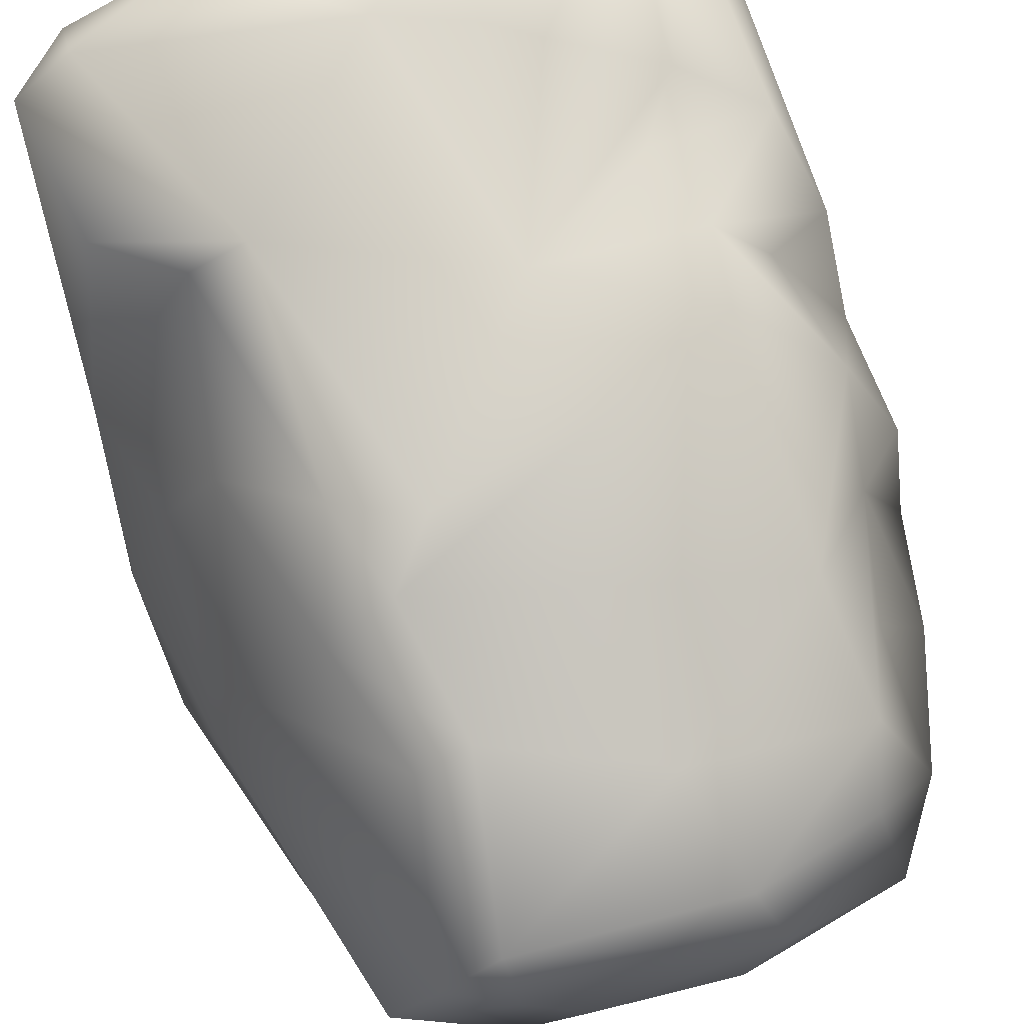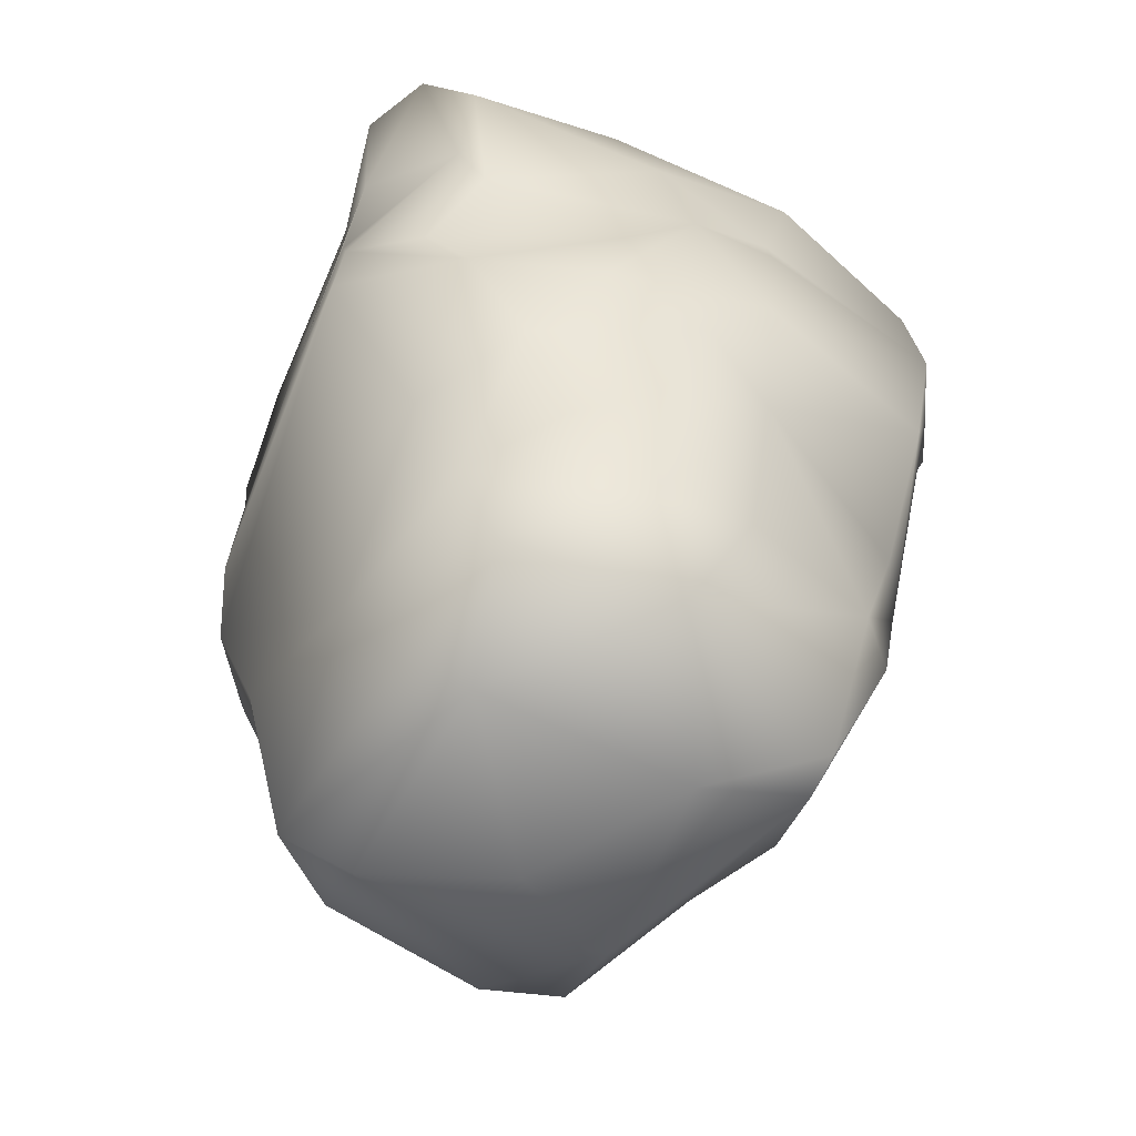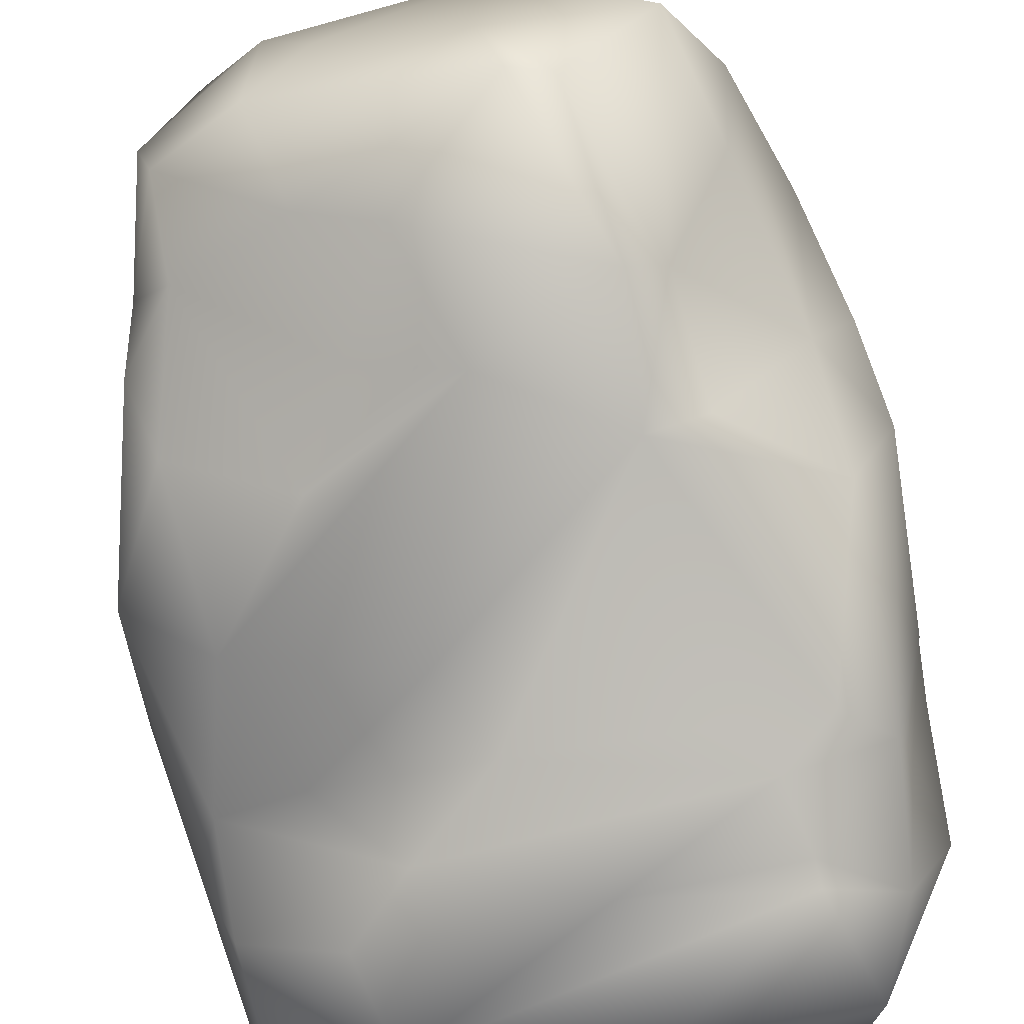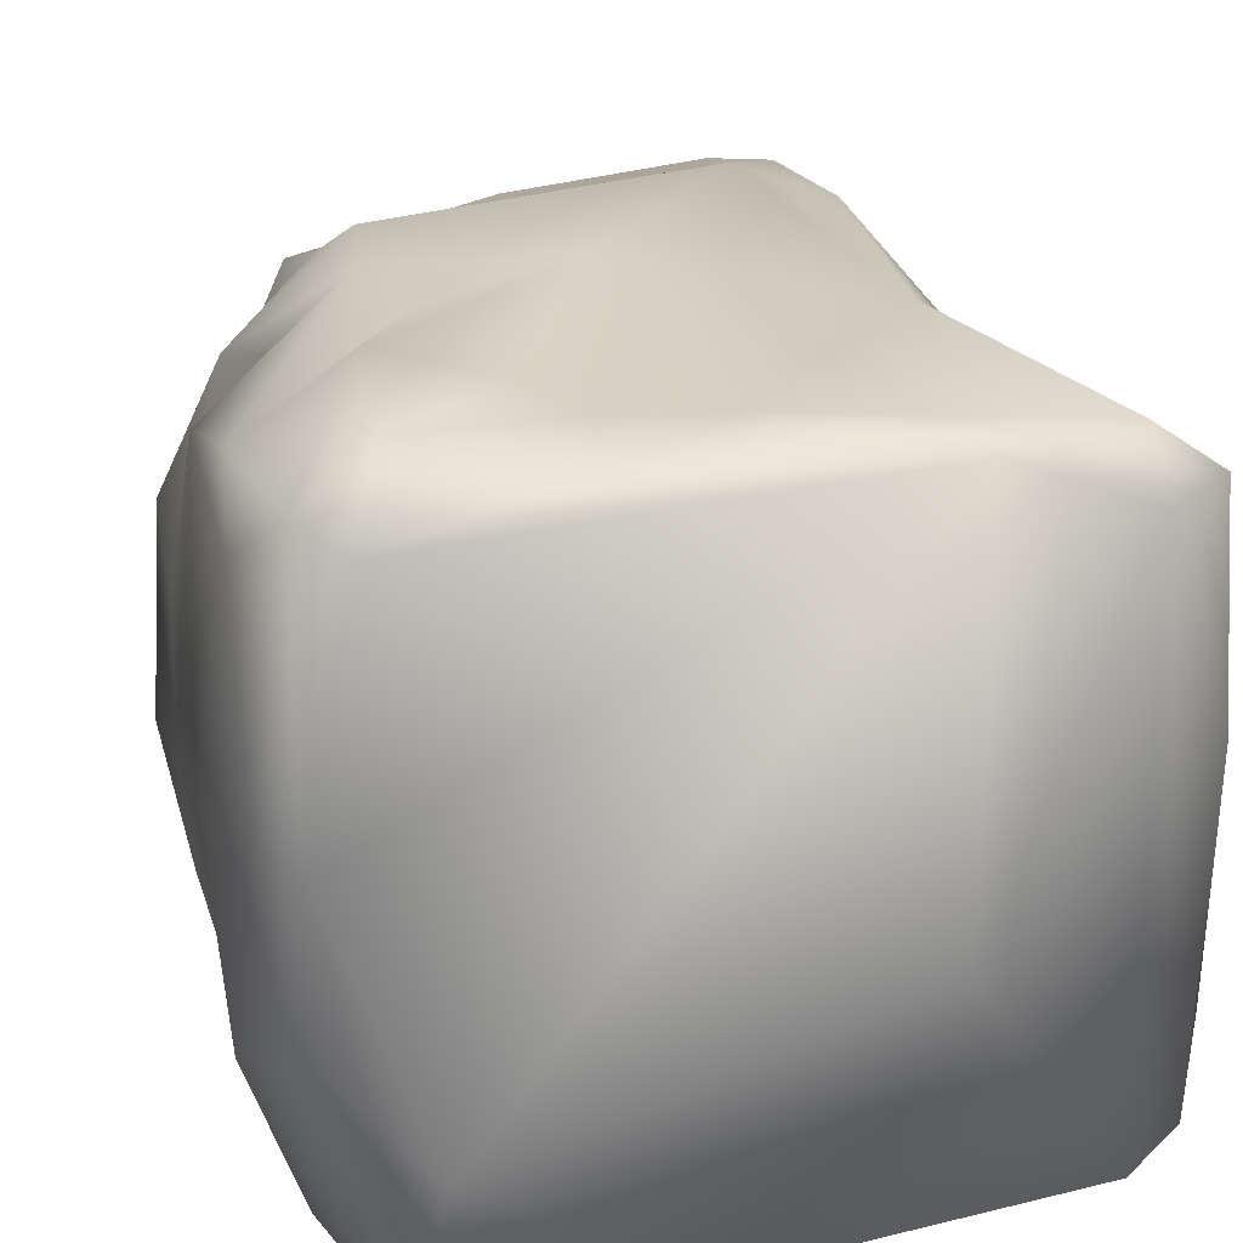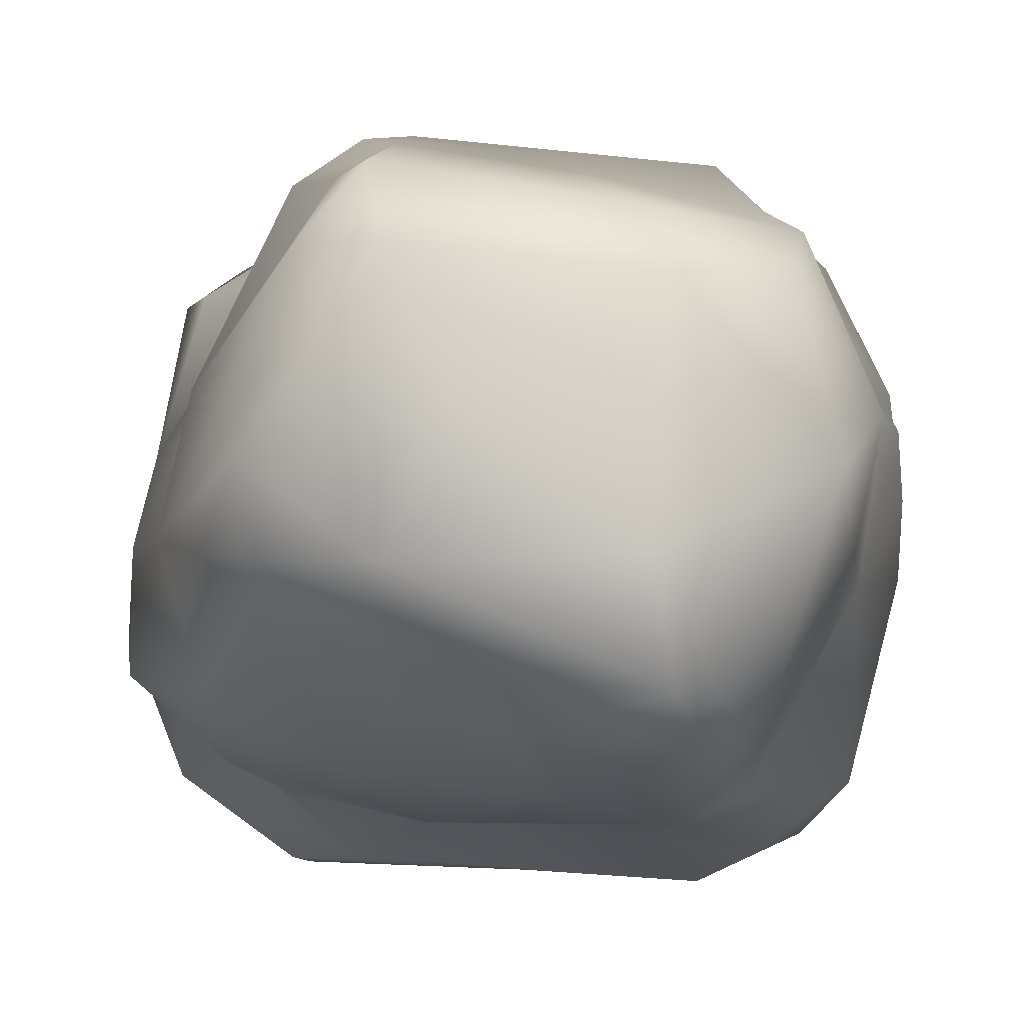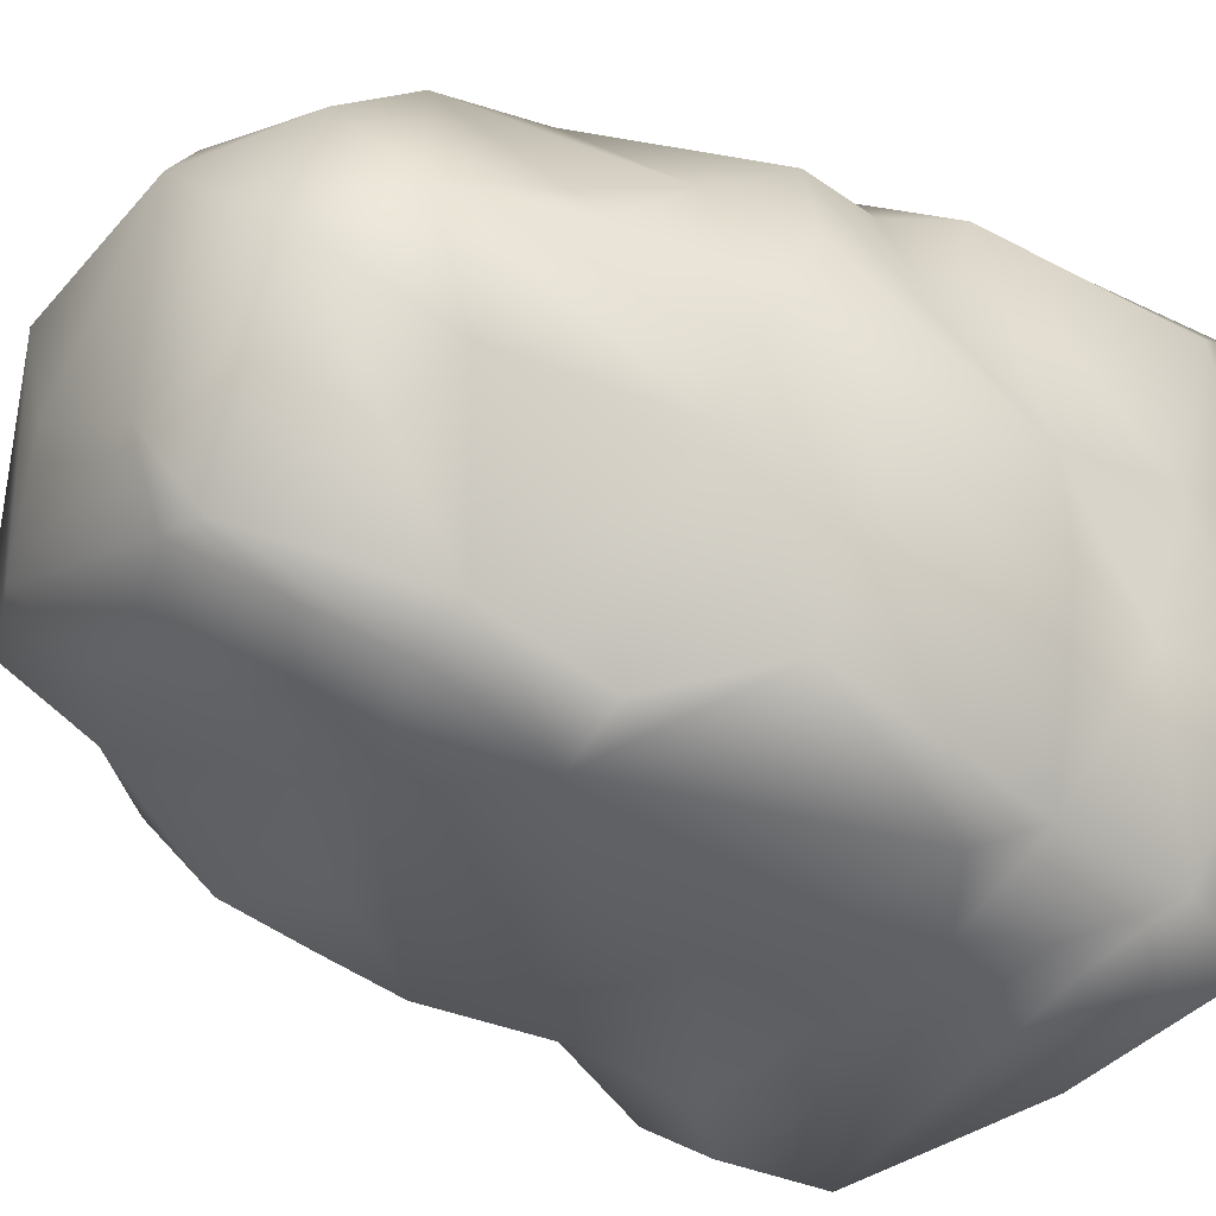
<metadata>
{"format":"obj","ext":"obj","renderer":"f3d","projection":"perspective","resolution":1024,"background":"white","views":[{"elev":73.1,"azim":-18.4,"up":"+Z"},{"elev":-61.7,"azim":67.1,"up":"+Y"},{"elev":-71.0,"azim":12.5,"up":"+Z"},{"elev":25.7,"azim":169.1,"up":"+Z"},{"elev":-7.5,"azim":-4.5,"up":"+Z"},{"elev":-37.5,"azim":53.3,"up":"+Z"}]}
</metadata>
<code>
v  0.0693 -0.562 0.5066
v  -0.2525 -0.4094 0.4887
v  -0.1462 -0.8293 0.5091
v  -0.0577 -0.5348 -0.4317
v  0.3784 -0.5243 -0.4684
v  0.2115 -0.9249 -0.442
v  -0.2221 -0.0059 0.4835
v  0.3834 -0.0102 0.4295
v  0.4408 -0.0041 0.1019
v  0.4884 -0.1546 0.3755
v  0.524 -0.2736 0.0568
v  0.4829 -0.0652 0.1142
v  -0.2219 -0.0059 -0.083
v  0.3099 -0.0049 -0.265
v  -0.4928 -0.0634 0.1294
v  -0.5101 -0.1286 -0.2284
v  -0.5111 -0.4234 0.1175
v  0.3089 -1.021 0.3656
v  0.2963 -0.6946 0.51
v  -0.2171 -0.9111 0.4816
v  -0.3919 -0.7189 -0.3534
v  -0.1191 -0.672 -0.4331
v  0.0174 -1.043 -0.4092
v  0.4588 -0.7917 -0.3805
v  0.4528 -0.9064 -0.123
v  0.3009 -0.9192 -0.3934
v  0.1069 -1.413 -0.1402
v  0.138 -1.423 0.1922
v  -0.1208 -1.412 0.0182
v  -0.3337 -0.3926 0.4068
v  -0.3819 -0.631 0.2875
v  -0.2602 -0.77 0.481
v  -0.2114 -1.385 -0.1483
v  0.3978 -1.067 0.1698
v  0.4166 -1.258 0.0541
v  0.4764 -1.066 0.0641
v  0.4428 -0.7635 0.3458
v  0.4292 -0.2364 -0.4391
v  0.479 -0.2982 -0.1547
v  0.4498 -0.4577 -0.4442
v  0.367 -0.0929 -0.4621
v  0.3145 -0.3006 -0.5067
v  0.0553 -0.0855 -0.4675
v  0.3379 -0.3532 0.4991
v  0.4667 -0.4039 0.3856
v  0.44 -0.0481 0.4552
v  0.3508 -0.0931 0.5151
v  0.1946 -0.2609 0.4921
v  -0.3126 -0.9267 0.4105
v  -0.4455 -0.87 0.1402
v  -0.2568 -1.108 0.3764
v  -0.1808 -1.102 0.425
v  -0.2247 -1.35 0.3388
v  0.06 -1.199 0.363
v  -0.4699 -0.3135 -0.3561
v  -0.1974 -0.4308 -0.48
v  -0.4718 -0.4587 -0.2639
v  0.3435 -0.0317 -0.3984
v  -0.0187 -0.0284 -0.4204
v  -0.2263 -0.915 -0.3649
v  -0.1433 -1.059 -0.3072
v  -0.353 -1.181 -0.1978
v  -0.3784 -1.328 -0.0197
v  -0.3085 -1.352 0.2381
v  -0.4884 -0.8921 -0.0644
v  -0.441 -1.071 -0.2045
v  -0.5262 -0.7719 -0.2381
v  -0.4068 -0.9828 -0.3006
v  -0.3179 -0.5235 -0.383
v  0.287 -1.103 -0.3435
v  0.393 -1.181 -0.1084
v  0.3464 -1.371 -0.024
v  -0.1676 -1.253 -0.2606
v  0.1381 -1.382 -0.2987
v  0.1979 -1.363 -0.3049
v  0.5055 -0.1646 -0.1876
v  -0.5193 -0.3597 -0.2272
v  -0.0116 -0.1536 0.4856
v  -0.4456 -0.3029 0.3886
v  -0.4819 -0.0896 0.4124
v  0.5203 -0.8842 -0.0018
v  0.5205 -0.8128 0.1565
v  0.4265 -0.9032 0.2457
v  0.5403 -0.754 -0.097
v  0.1038 -1.365 0.2864
v  0.2993 -1.312 0.2281
v  0.2303 -1.127 -0.3974
v  -0.0437 -1.233 -0.3425
v  -0.21 -1.4 0.2296
v  -0.3021 -0.3288 -0.4787
v  -0.2732 -0.1654 -0.4841
v  0.0506 -0.338 -0.4978
v  -0.4752 -0.0619 -0.3245
v  0.3134 -0.3324 -0.4808
v  0.2928 -0.4708 -0.5151
v  0.5207 -0.6241 0.113
v  0.3911 -0.6036 0.3991
v  0.4933 -0.5495 0.3457
v  0.5315 -0.4841 0.0053
v  0.5192 -0.4589 -0.134
v  0.329 -1.208 0.2935
v  -0.4625 -0.6047 0.1228
v  -0.3931 -0.0808 0.4775
v  -0.3929 -0.0105 0.4151
v  -0.5334 -0.6295 -0.0452
v  -0.5403 -0.576 -0.1779
v  0.4644 -0.0565 -0.1042
v  0.3103 -0.5789 0.5036
v  -0.4193 -1.15 -0.1151
v  -0.3476 -1.323 -0.1419
v  -0.4083 -0.032 -0.3641
v  0.2655 -0.4531 0.5011
v  0.1408 -0.0457 0.4831
v  0.1318 -0.2049 0.4697
g PillarLarge
f 1 2 3
f 4 5 6
f 7 8 9
f 10 11 12
f 13 7 14
f 15 16 17
f 18 19 20
f 21 22 23
f 24 25 26
f 27 28 29
f 30 31 32
f 33 27 29
f 34 35 36
f 37 19 18
f 38 39 40
f 41 42 43
f 44 45 46
f 47 48 44
f 49 50 51
f 52 53 54
f 55 56 57
f 58 43 59
f 60 61 62
f 63 64 65
f 66 67 68
f 57 69 21
f 70 25 71
f 28 27 72
f 73 74 33
f 75 70 72
f 58 59 14
f 12 11 76
f 50 65 64
f 17 16 77
f 78 2 1
f 17 79 80
f 81 82 83
f 24 84 25
f 28 85 53
f 28 72 86
f 22 6 23
f 87 74 88
f 5 24 6
f 40 84 24
f 50 64 51
f 28 53 89
f 90 55 91
f 91 92 90
f 93 16 15
f 93 91 55
f 94 38 40
f 95 5 4
f 96 97 37
f 84 82 81
f 98 97 96
f 10 98 11
f 98 99 11
f 39 100 40
f 20 54 18
f 34 101 35
f 31 50 49
f 50 102 65
f 103 80 2
f 104 93 15
f 57 21 67
f 105 106 67
f 42 41 38
f 107 76 41
f 16 55 77
f 93 55 16
f 76 39 38
f 76 38 41
f 4 56 95
f 57 56 69
f 46 10 12
f 45 10 46
f 23 87 88
f 61 73 62
f 9 14 7
f 14 107 58
f 49 51 52
f 32 31 49
f 99 96 82
f 99 98 96
f 23 6 87
f 25 70 26
f 108 19 37
f 44 48 1
f 89 64 63
f 64 89 53
f 65 109 63
f 62 73 110
f 33 89 63
f 110 63 109
f 54 101 18
f 28 86 85
f 86 72 35
f 71 72 70
f 59 43 111
f 13 111 104
f 88 61 23
f 60 23 61
f 59 111 13
f 59 13 14
f 105 67 65
f 65 67 66
f 102 105 65
f 30 17 31
f 64 53 51
f 51 53 52
f 40 100 84
f 99 82 84
f 21 68 67
f 21 23 60
f 82 96 37
f 37 83 82
f 27 75 72
f 33 74 27
f 95 40 5
f 5 40 24
f 84 81 25
f 36 35 25
f 68 60 62
f 21 60 68
f 46 12 9
f 9 107 14
f 35 72 71
f 35 71 25
f 45 112 108
f 112 1 108
f 103 2 78
f 103 104 80
f 90 92 56
f 55 90 56
f 13 104 7
f 104 103 7
f 69 56 4
f 69 22 21
f 4 6 22
f 4 22 69
f 32 49 20
f 2 32 3
f 6 26 70
f 6 24 26
f 94 40 95
f 92 95 56
f 7 103 78
f 8 7 113
f 113 47 8
f 47 44 46
f 8 47 46
f 8 46 9
f 110 73 33
f 110 33 63
f 83 37 18
f 18 101 83
f 91 43 42
f 43 91 111
f 58 107 41
f 41 43 58
f 17 105 102
f 17 106 105
f 81 83 36
f 81 36 25
f 111 93 104
f 111 91 93
f 104 15 80
f 15 17 80
f 80 79 2
f 79 17 30
f 2 30 32
f 2 79 30
f 19 1 3
f 108 1 19
f 113 114 47
f 114 78 1
f 36 83 34
f 83 101 34
f 45 108 98
f 98 10 45
f 85 101 54
f 54 53 85
f 44 1 112
f 45 44 112
f 42 38 94
f 91 42 92
f 92 94 95
f 42 94 92
f 85 86 101
f 101 86 35
f 97 108 37
f 98 108 97
f 29 28 89
f 33 29 89
f 6 70 87
f 87 70 75
f 20 52 54
f 20 49 52
f 66 68 62
f 62 110 109
f 74 73 88
f 61 88 73
f 3 32 20
f 19 3 20
f 17 77 106
f 77 67 106
f 77 55 57
f 77 57 67
f 74 75 27
f 87 75 74
f 99 39 11
f 76 11 39
f 39 99 100
f 99 84 100
f 65 66 109
f 62 109 66
f 107 12 76
f 12 107 9
f 7 78 113
f 78 114 113
f 31 102 50
f 31 17 102
f 114 48 47
f 48 114 1

</code>
